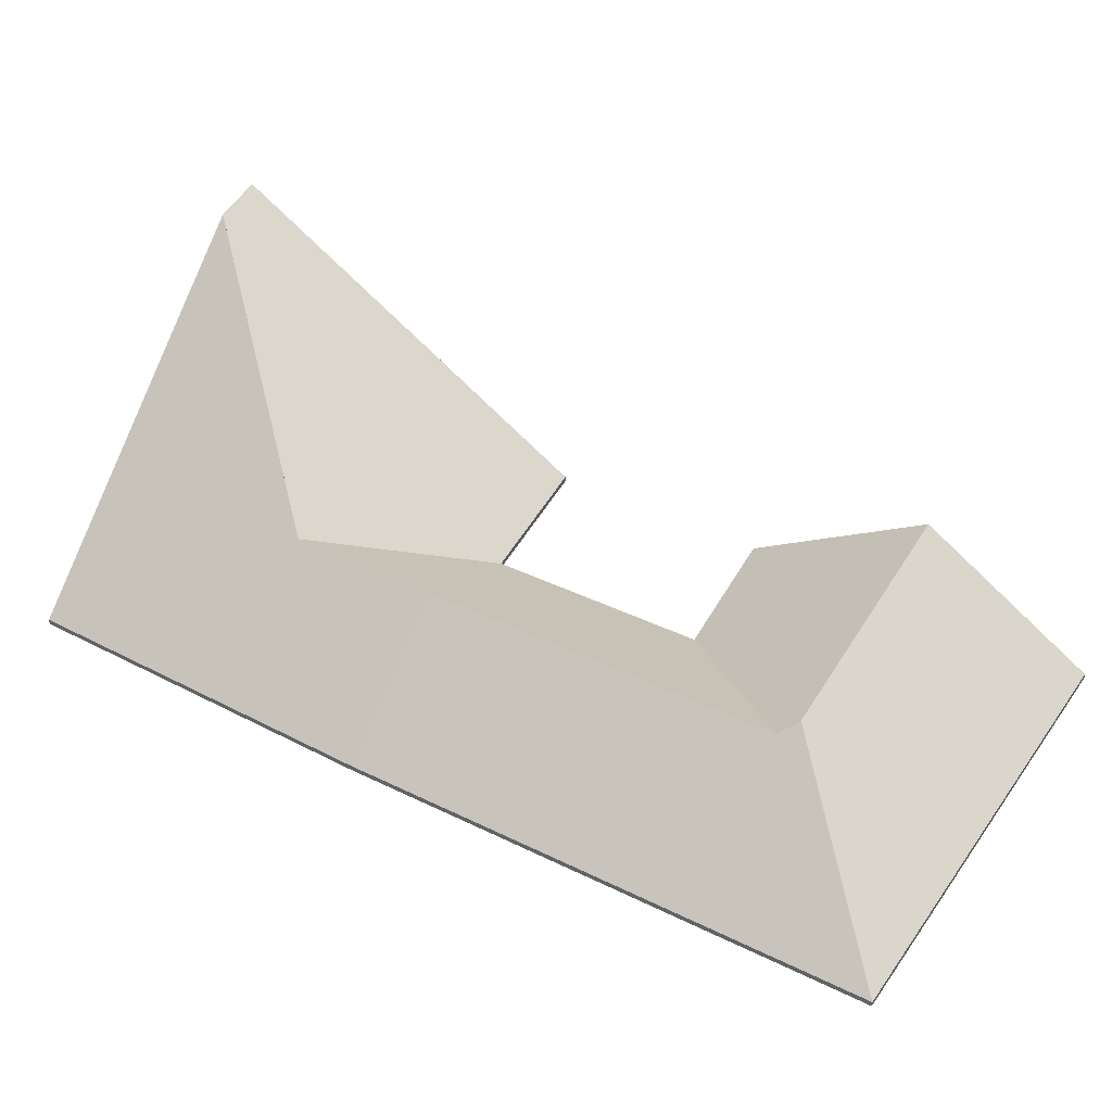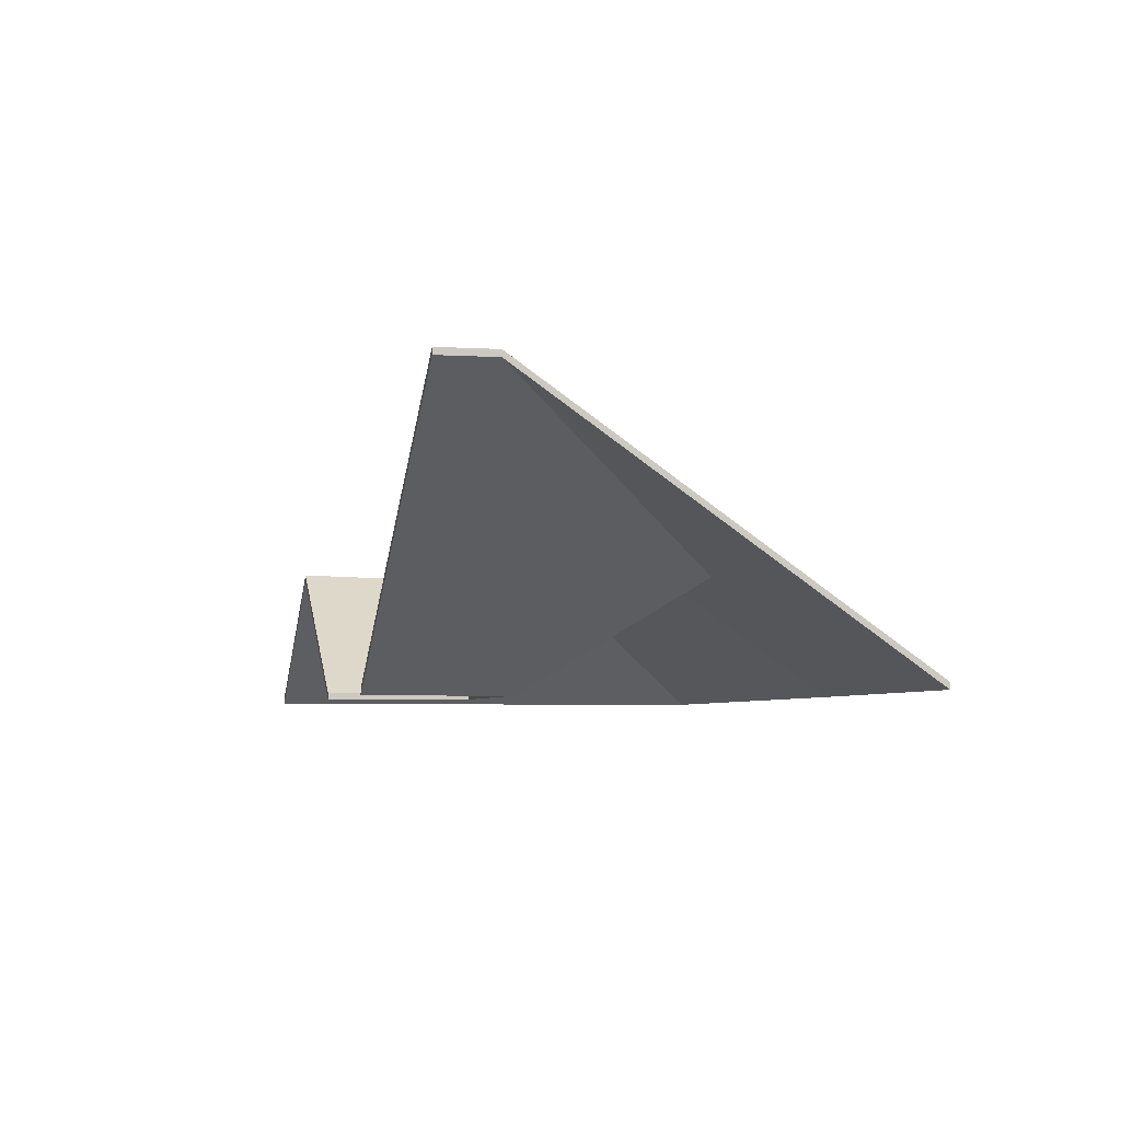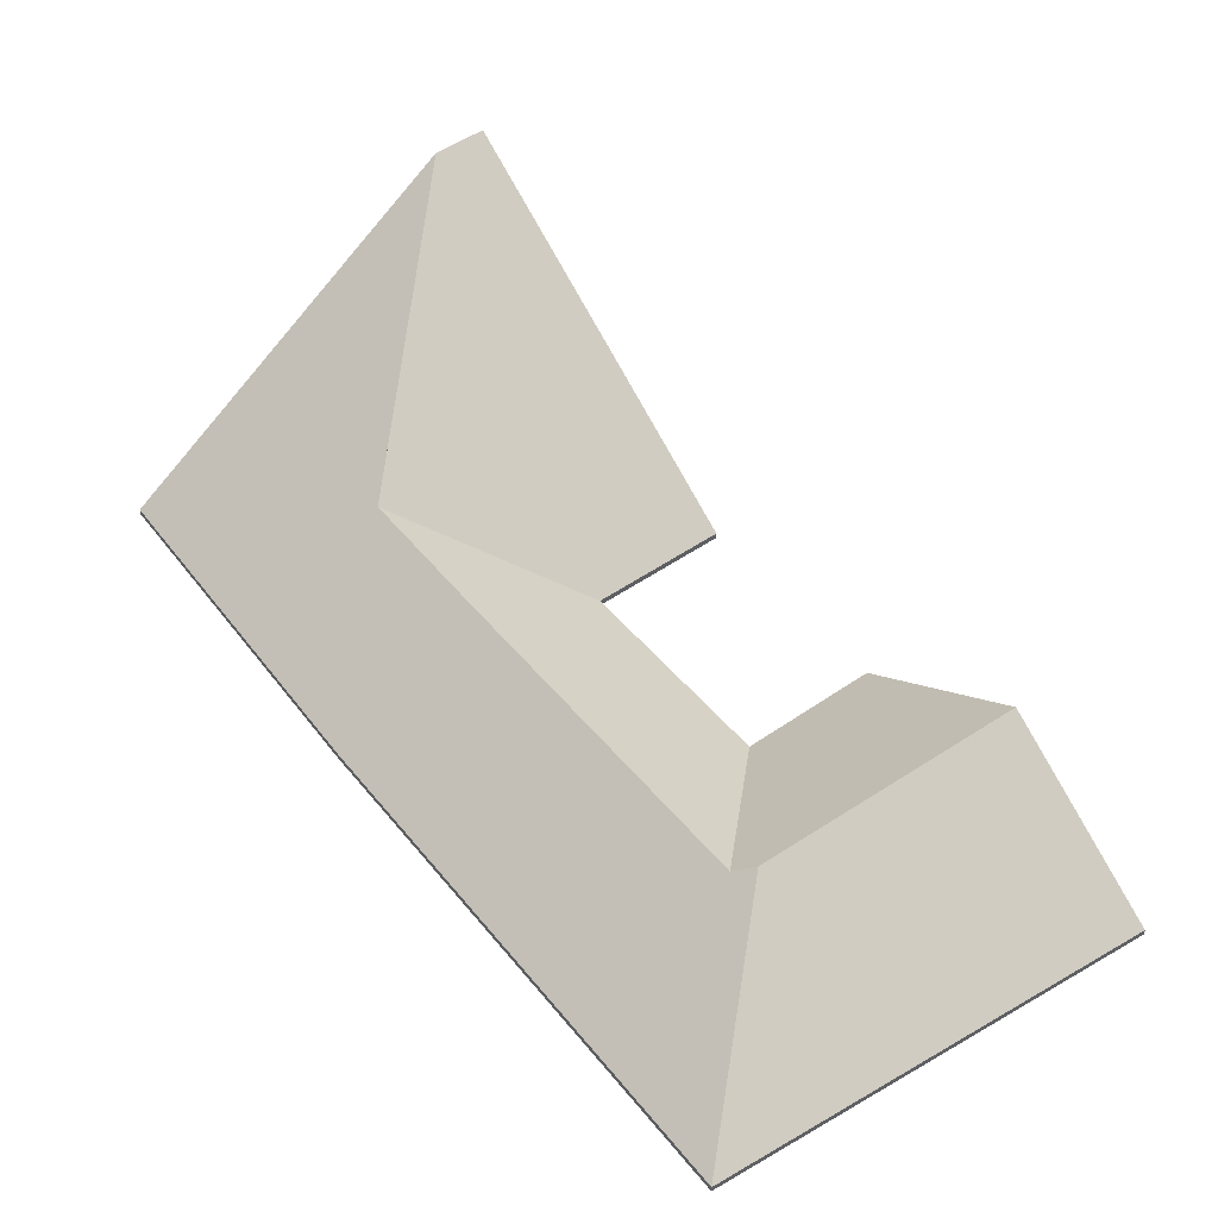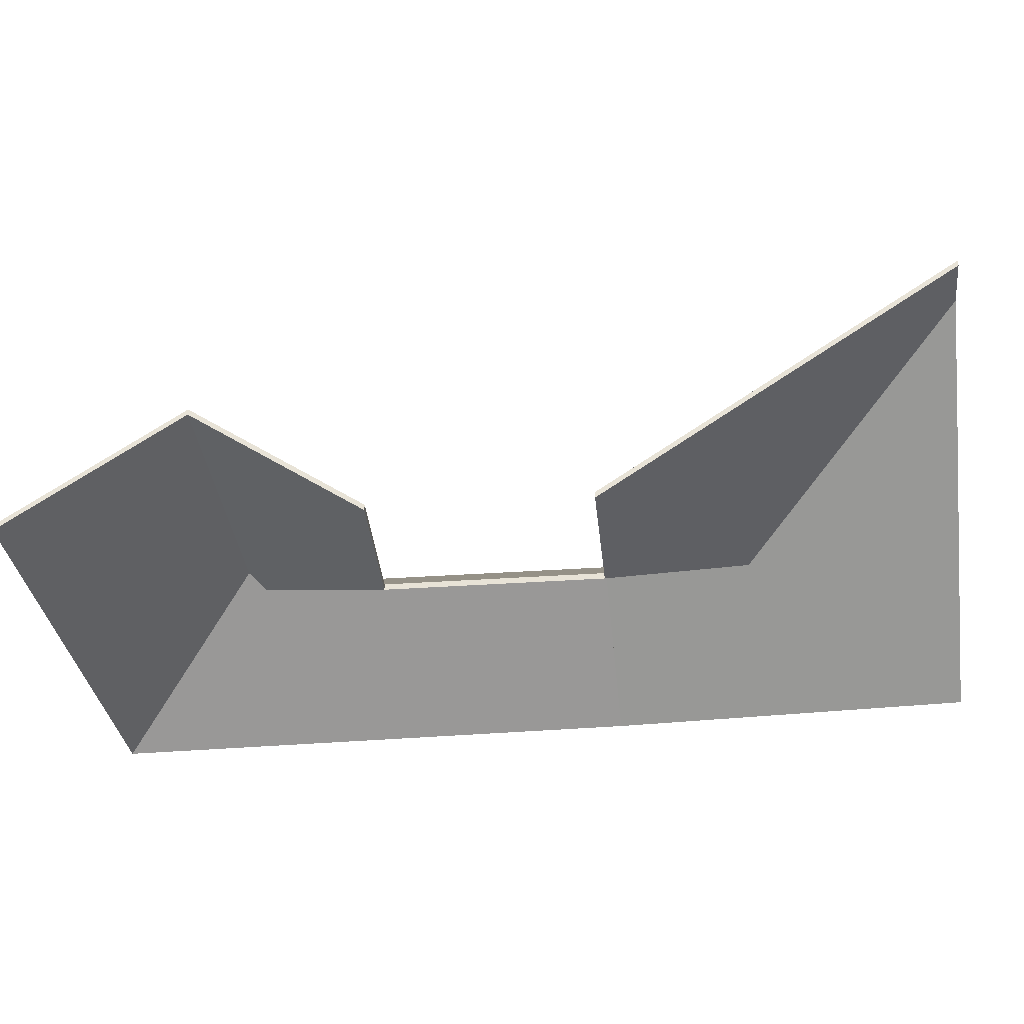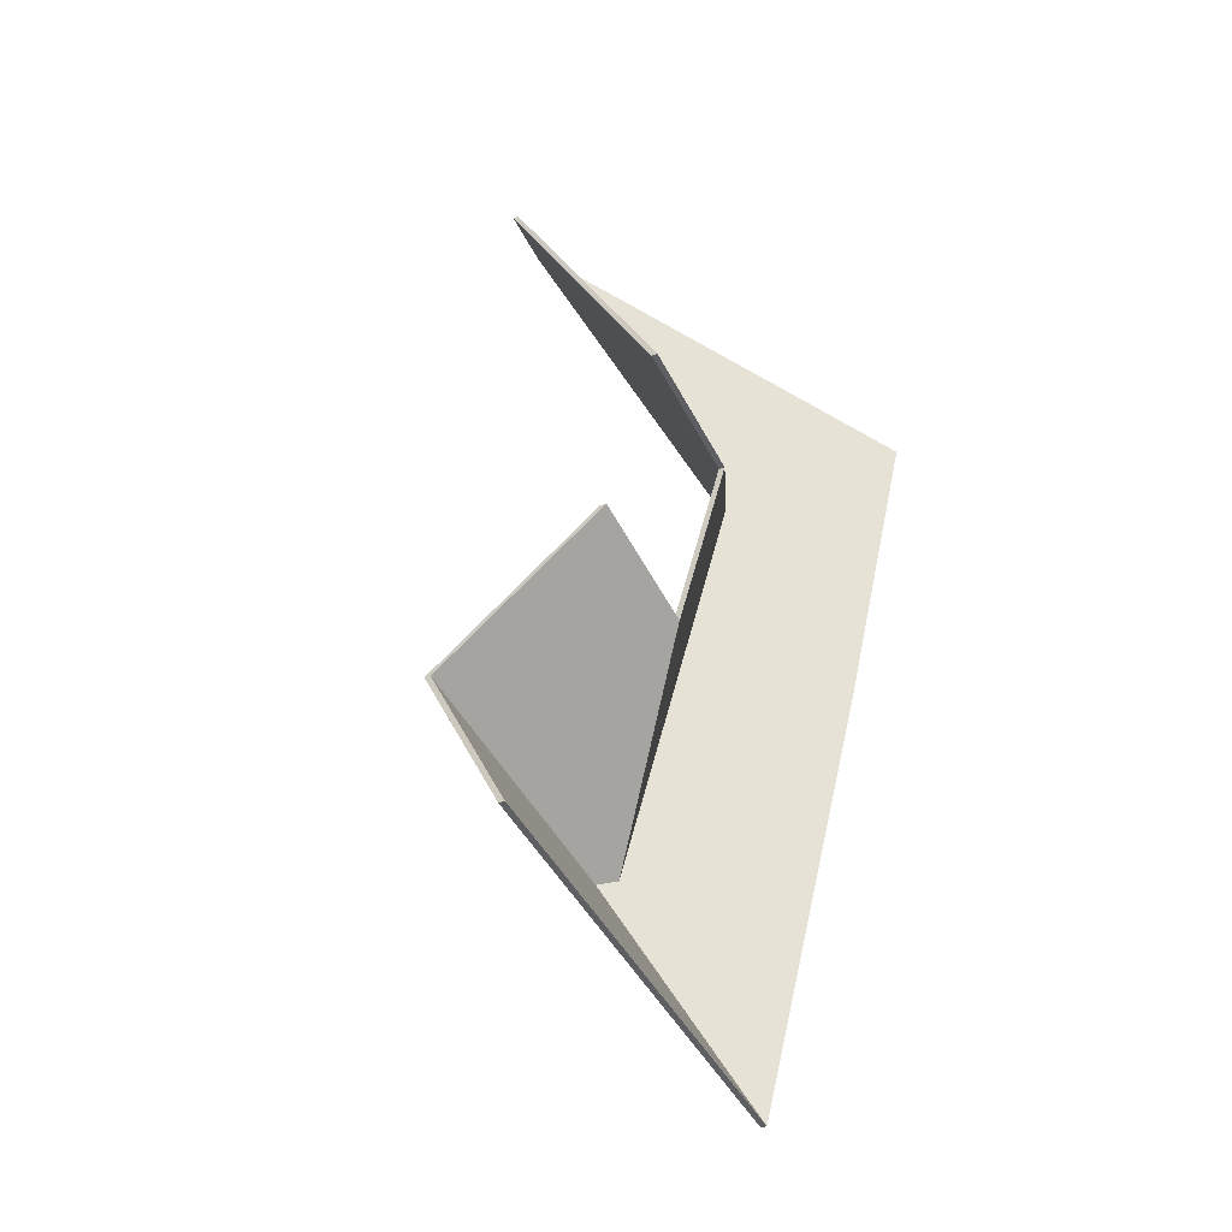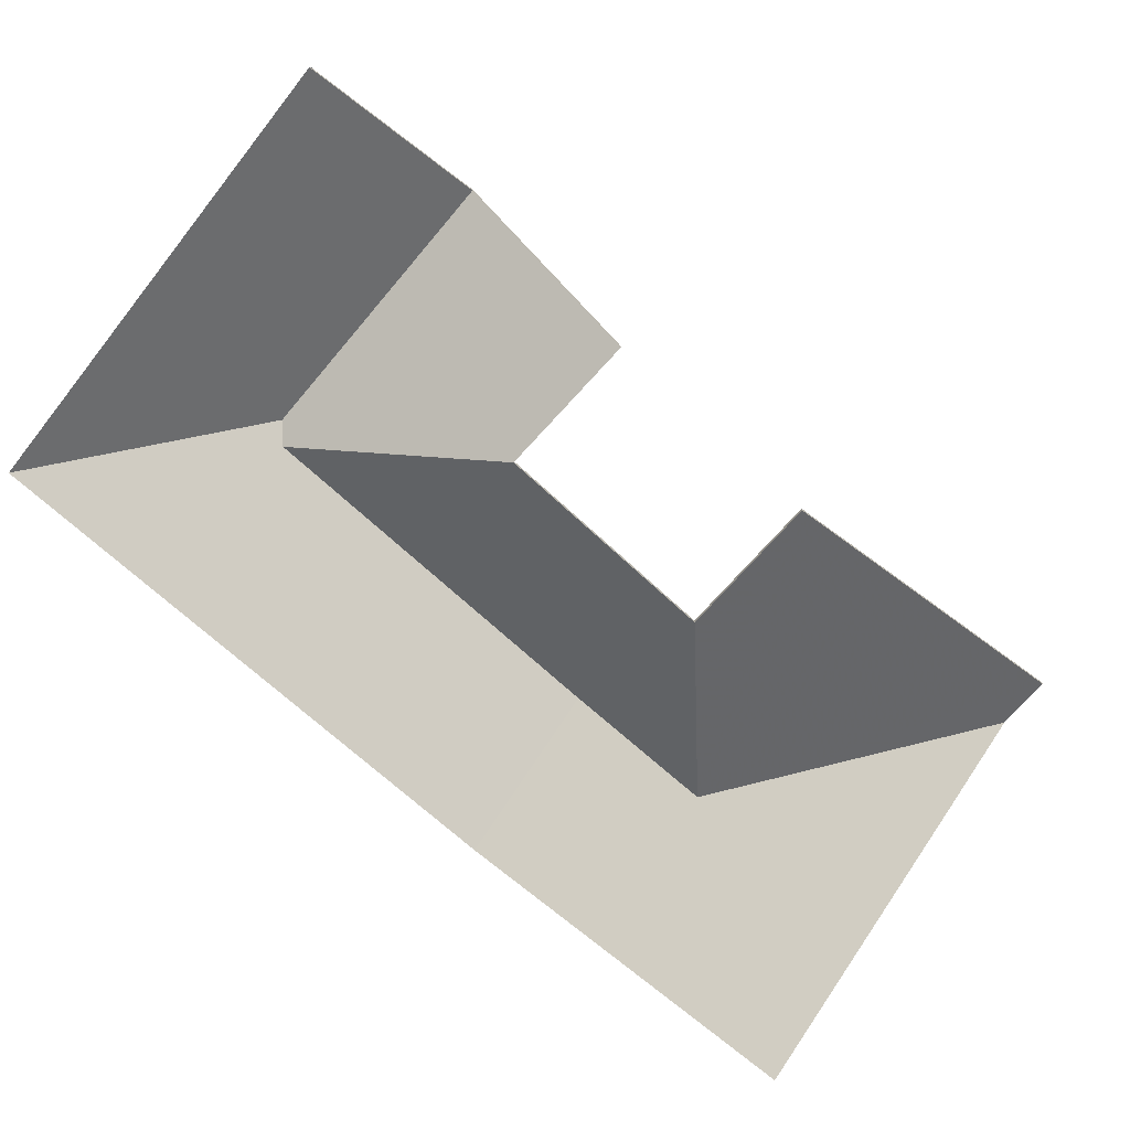
<metadata>
{"format":"obj","ext":"obj","renderer":"f3d","projection":"perspective","resolution":1024,"background":"white","views":[{"elev":47.4,"azim":142.6,"up":"+Y"},{"elev":-3.9,"azim":11.9,"up":"+Y"},{"elev":49.1,"azim":166.9,"up":"+Y"},{"elev":-34.5,"azim":-59.9,"up":"+Y"},{"elev":-25.9,"azim":-59.4,"up":"+Z"},{"elev":-74.6,"azim":-107.6,"up":"+Y"}]}
</metadata>
<code>
v 5.924 0.04826 2.653
v 5.974 0.01061 2.632
v 5.974 0.00834 2.632
v 5.924 0.04599 2.653
v 5.946 0.04734 2.703
v 5.924 0.04826 2.653
v 5.924 0.04599 2.653
v 5.946 0.04507 2.703
v 5.974 0.01061 2.632
v 6.023 0.01061 2.755
v 6.023 0.00834 2.755
v 5.974 0.00834 2.632
v 6.023 0.01061 2.755
v 5.933 0.08051 2.797
v 5.933 0.07824 2.797
v 6.023 0.00834 2.755
v 5.933 0.08051 2.797
v 5.903 0.1031 2.81
v 5.903 0.1008 2.81
v 5.933 0.07824 2.797
v 5.903 0.1031 2.81
v 5.946 0.04734 2.703
v 5.946 0.04507 2.703
v 5.903 0.1008 2.81
v 5.946 0.04734 2.703
v 5.903 0.1031 2.81
v 5.933 0.08051 2.797
v 5.974 0.01061 2.632
v 5.924 0.04826 2.653
v 6.023 0.01061 2.755
v 5.933 0.07824 2.797
v 5.903 0.1008 2.81
v 5.946 0.04507 2.703
v 6.023 0.00834 2.755
v 5.974 0.00834 2.632
v 5.924 0.04599 2.653
v 5.862 0.05339 2.529
v 5.895 0.01061 2.452
v 5.895 0.00834 2.452
v 5.862 0.05112 2.529
v 5.87 0.04923 2.532
v 5.862 0.05339 2.529
v 5.862 0.05112 2.529
v 5.87 0.04695 2.532
v 5.924 0.04826 2.653
v 5.87 0.04923 2.532
v 5.87 0.04695 2.532
v 5.924 0.04599 2.653
v 5.895 0.01061 2.452
v 5.974 0.01061 2.632
v 5.974 0.00834 2.632
v 5.895 0.00834 2.452
v 5.974 0.01061 2.632
v 5.924 0.04826 2.653
v 5.924 0.04599 2.653
v 5.974 0.00834 2.632
v 5.895 0.01061 2.452
v 5.862 0.05339 2.529
v 5.87 0.04923 2.532
v 5.924 0.04826 2.653
v 5.974 0.01061 2.632
v 5.974 0.00834 2.632
v 5.924 0.04599 2.653
v 5.895 0.00834 2.452
v 5.87 0.04695 2.532
v 5.862 0.05112 2.529
v 5.946 0.04734 2.703
v 5.876 0.01061 2.677
v 5.876 0.00834 2.677
v 5.946 0.04507 2.703
v 5.924 0.04826 2.653
v 5.946 0.04734 2.703
v 5.946 0.04507 2.703
v 5.924 0.04599 2.653
v 5.876 0.01061 2.677
v 5.843 0.01061 2.605
v 5.843 0.00834 2.605
v 5.876 0.00834 2.677
v 5.87 0.04923 2.532
v 5.924 0.04826 2.653
v 5.924 0.04599 2.653
v 5.87 0.04695 2.532
v 5.843 0.01061 2.605
v 5.87 0.04923 2.532
v 5.87 0.04695 2.532
v 5.843 0.00834 2.605
v 5.924 0.04826 2.653
v 5.87 0.04923 2.532
v 5.843 0.01061 2.605
v 5.876 0.01061 2.677
v 5.946 0.04734 2.703
v 5.843 0.00834 2.605
v 5.87 0.04695 2.532
v 5.924 0.04599 2.653
v 5.946 0.04507 2.703
v 5.876 0.00834 2.677
v 5.862 0.05339 2.529
v 5.87 0.04923 2.532
v 5.87 0.04695 2.532
v 5.862 0.05112 2.529
v 5.87 0.04923 2.532
v 5.843 0.01061 2.605
v 5.843 0.00834 2.605
v 5.87 0.04695 2.532
v 5.77 0.05618 2.567
v 5.862 0.05339 2.529
v 5.862 0.05112 2.529
v 5.77 0.05391 2.567
v 5.843 0.01061 2.605
v 5.797 0.01061 2.626
v 5.797 0.00834 2.626
v 5.843 0.00834 2.605
v 5.797 0.01061 2.626
v 5.77 0.05618 2.567
v 5.77 0.05391 2.567
v 5.797 0.00834 2.626
v 5.862 0.05339 2.529
v 5.77 0.05618 2.567
v 5.797 0.01061 2.626
v 5.843 0.01061 2.605
v 5.87 0.04923 2.532
v 5.797 0.00834 2.626
v 5.77 0.05391 2.567
v 5.862 0.05112 2.529
v 5.87 0.04695 2.532
v 5.843 0.00834 2.605
v 5.852 0.04739 2.746
v 5.83 0.01061 2.698
v 5.83 0.00834 2.698
v 5.852 0.04512 2.746
v 5.885 0.1031 2.819
v 5.852 0.04739 2.746
v 5.852 0.04512 2.746
v 5.885 0.1009 2.819
v 5.903 0.1031 2.81
v 5.885 0.1031 2.819
v 5.885 0.1009 2.819
v 5.903 0.1008 2.81
v 5.83 0.01061 2.698
v 5.876 0.01061 2.677
v 5.876 0.00834 2.677
v 5.83 0.00834 2.698
v 5.876 0.01061 2.677
v 5.946 0.04734 2.703
v 5.946 0.04507 2.703
v 5.876 0.00834 2.677
v 5.946 0.04734 2.703
v 5.903 0.1031 2.81
v 5.903 0.1008 2.81
v 5.946 0.04507 2.703
v 5.885 0.1031 2.819
v 5.903 0.1031 2.81
v 5.946 0.04734 2.703
v 5.876 0.01061 2.677
v 5.83 0.01061 2.698
v 5.852 0.04739 2.746
v 5.946 0.04507 2.703
v 5.903 0.1008 2.81
v 5.885 0.1009 2.819
v 5.852 0.04512 2.746
v 5.83 0.00834 2.698
v 5.876 0.00834 2.677
v 5.77 0.05618 2.567
v 5.743 0.01061 2.508
v 5.743 0.00834 2.508
v 5.77 0.05391 2.567
v 5.862 0.05339 2.529
v 5.77 0.05618 2.567
v 5.77 0.05391 2.567
v 5.862 0.05112 2.529
v 5.743 0.01061 2.508
v 5.895 0.01061 2.452
v 5.895 0.00834 2.452
v 5.743 0.00834 2.508
v 5.895 0.01061 2.452
v 5.862 0.05339 2.529
v 5.862 0.05112 2.529
v 5.895 0.00834 2.452
v 5.77 0.05618 2.567
v 5.862 0.05339 2.529
v 5.895 0.01061 2.452
v 5.743 0.01061 2.508
v 5.895 0.00834 2.452
v 5.862 0.05112 2.529
v 5.77 0.05391 2.567
v 5.743 0.00834 2.508
f 1 2 3
f 1 3 4
f 5 6 7
f 5 7 8
f 9 10 11
f 9 11 12
f 13 14 15
f 13 15 16
f 17 18 19
f 17 19 20
f 21 22 23
f 21 23 24
f 25 26 27
f 28 29 25
f 28 25 30
f 30 25 27
f 31 32 33
f 34 31 33
f 34 33 35
f 35 33 36
f 37 38 39
f 37 39 40
f 41 42 43
f 41 43 44
f 45 46 47
f 45 47 48
f 49 50 51
f 49 51 52
f 53 54 55
f 53 55 56
f 57 58 59
f 57 59 60
f 57 60 61
f 62 63 64
f 64 63 65
f 64 65 66
f 67 68 69
f 67 69 70
f 71 72 73
f 71 73 74
f 75 76 77
f 75 77 78
f 79 80 81
f 79 81 82
f 83 84 85
f 83 85 86
f 87 88 89
f 87 89 90
f 87 90 91
f 92 93 94
f 92 94 95
f 92 95 96
f 97 98 99
f 97 99 100
f 101 102 103
f 101 103 104
f 105 106 107
f 105 107 108
f 109 110 111
f 109 111 112
f 113 114 115
f 113 115 116
f 117 118 119
f 117 119 120
f 117 120 121
f 122 123 124
f 122 124 125
f 122 125 126
f 127 128 129
f 127 129 130
f 131 132 133
f 131 133 134
f 135 136 137
f 135 137 138
f 139 140 141
f 139 141 142
f 143 144 145
f 143 145 146
f 147 148 149
f 147 149 150
f 151 152 153
f 151 153 154
f 151 154 155
f 151 155 156
f 157 158 159
f 157 159 160
f 157 160 161
f 157 161 162
f 163 164 165
f 163 165 166
f 167 168 169
f 167 169 170
f 171 172 173
f 171 173 174
f 175 176 177
f 175 177 178
f 179 180 181
f 179 181 182
f 183 184 185
f 183 185 186

</code>
